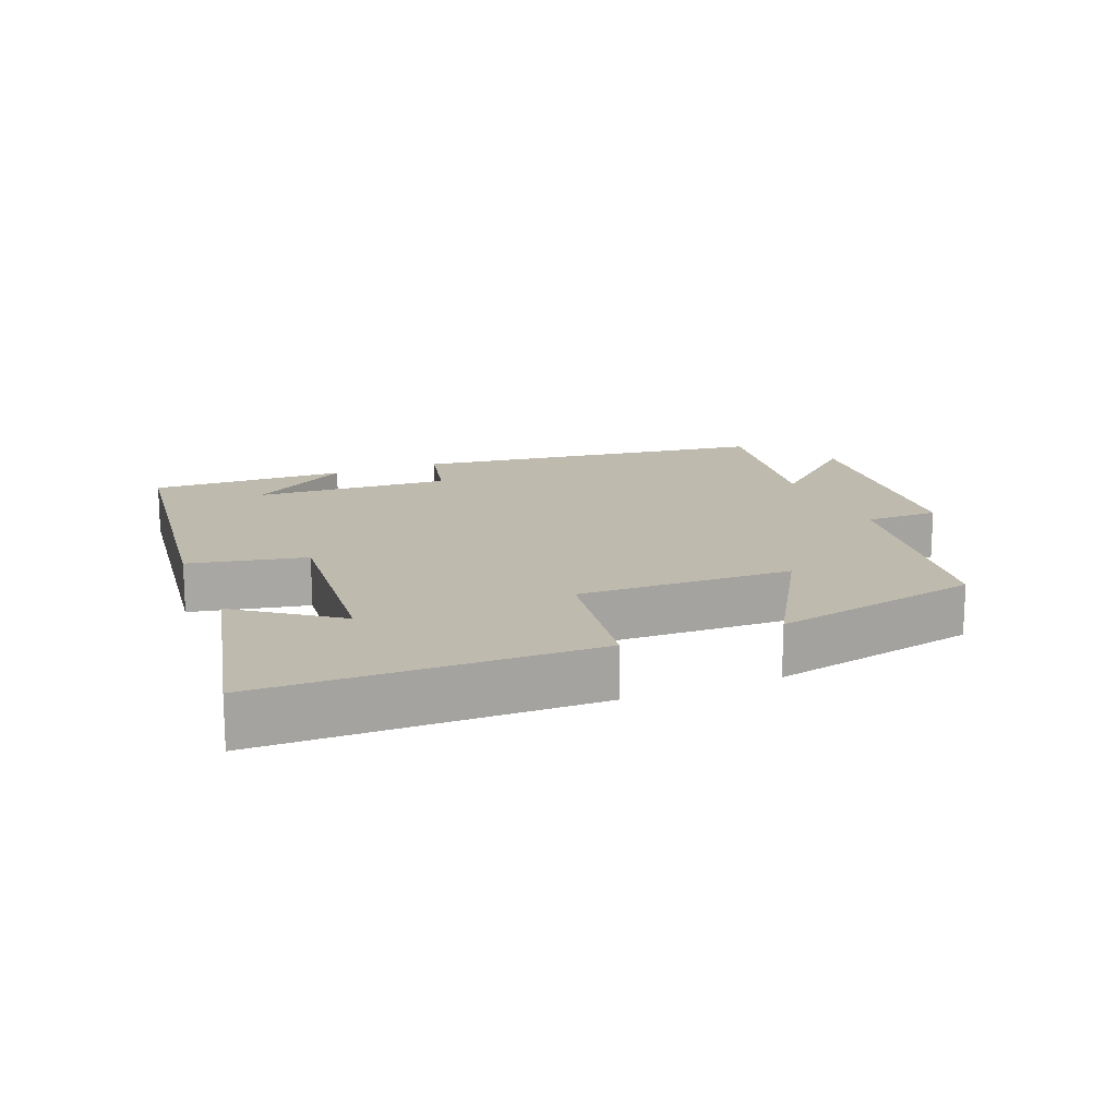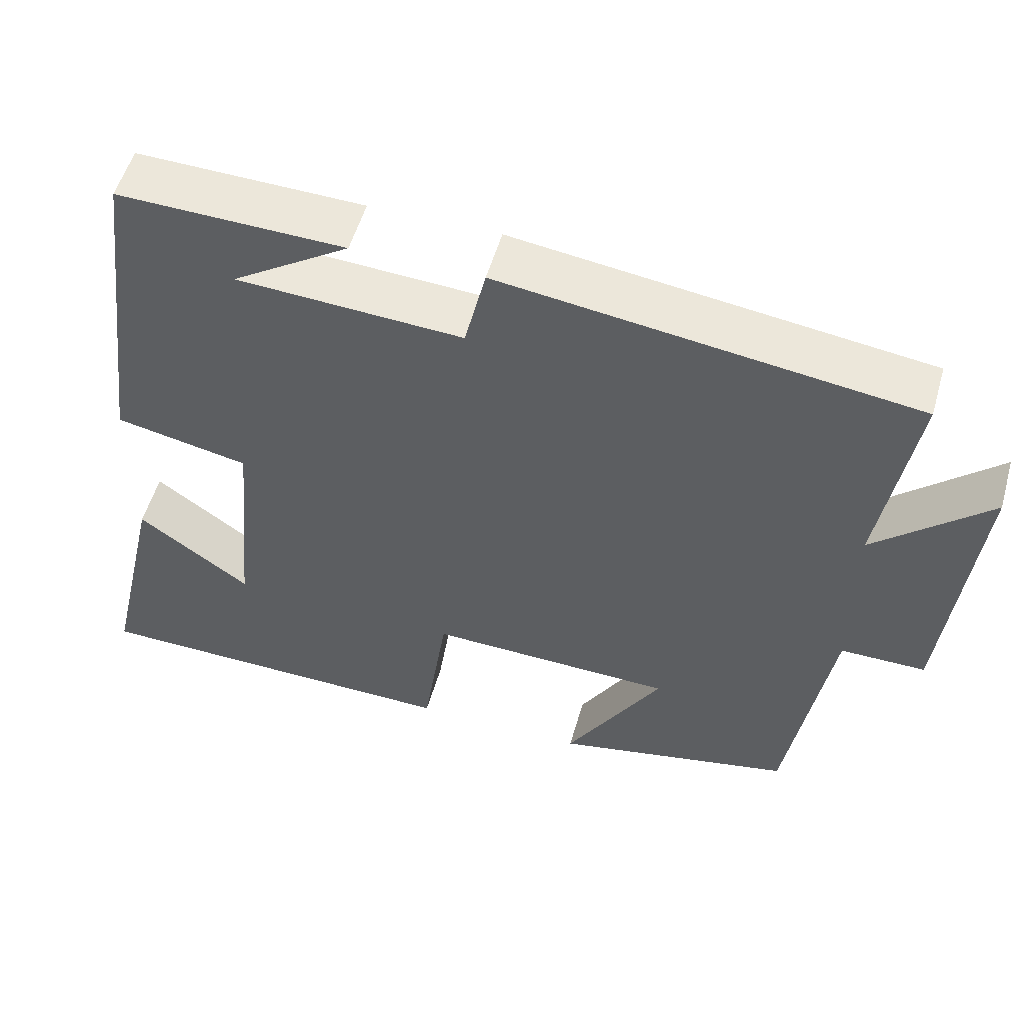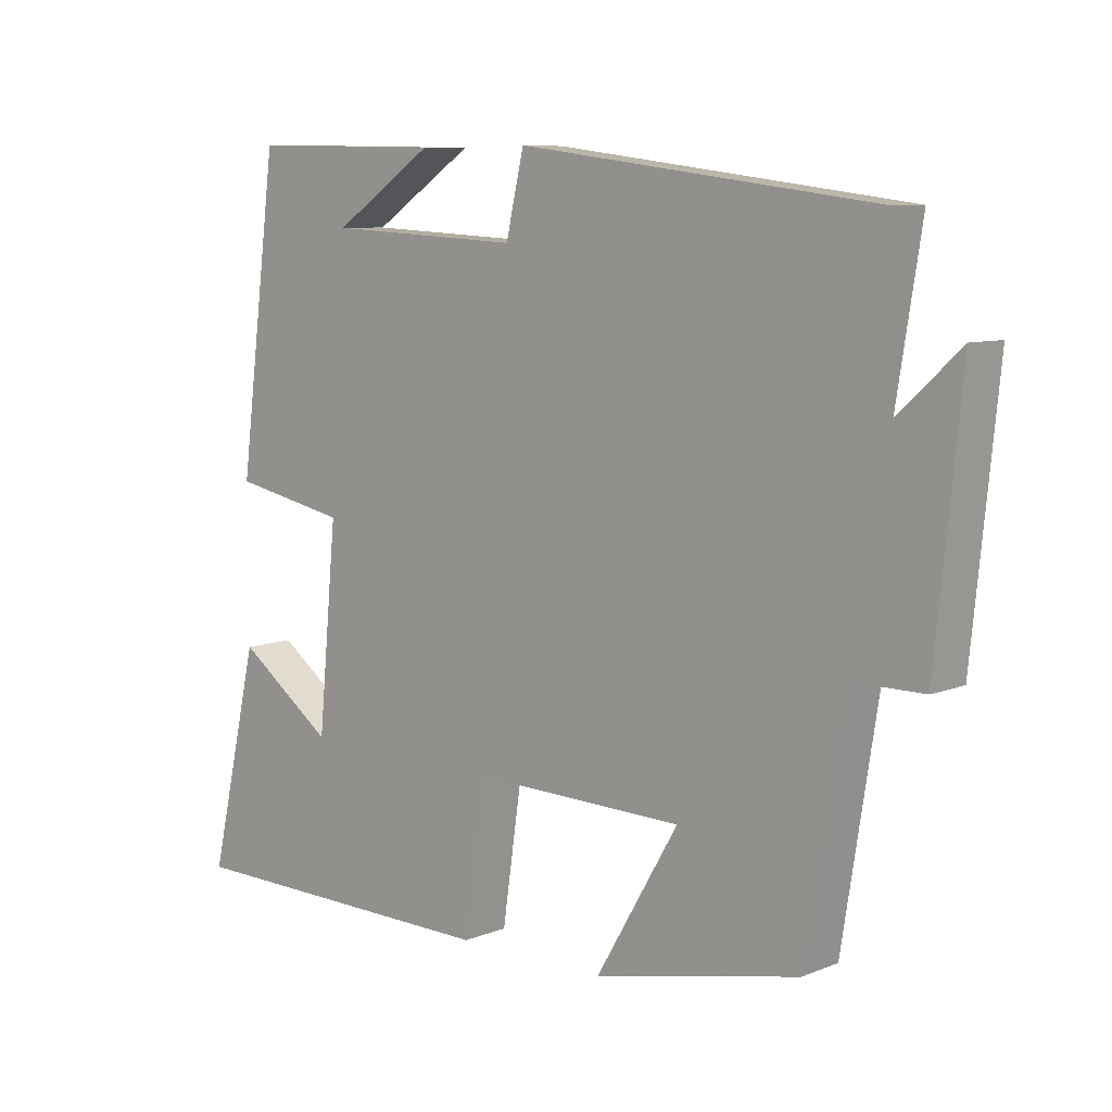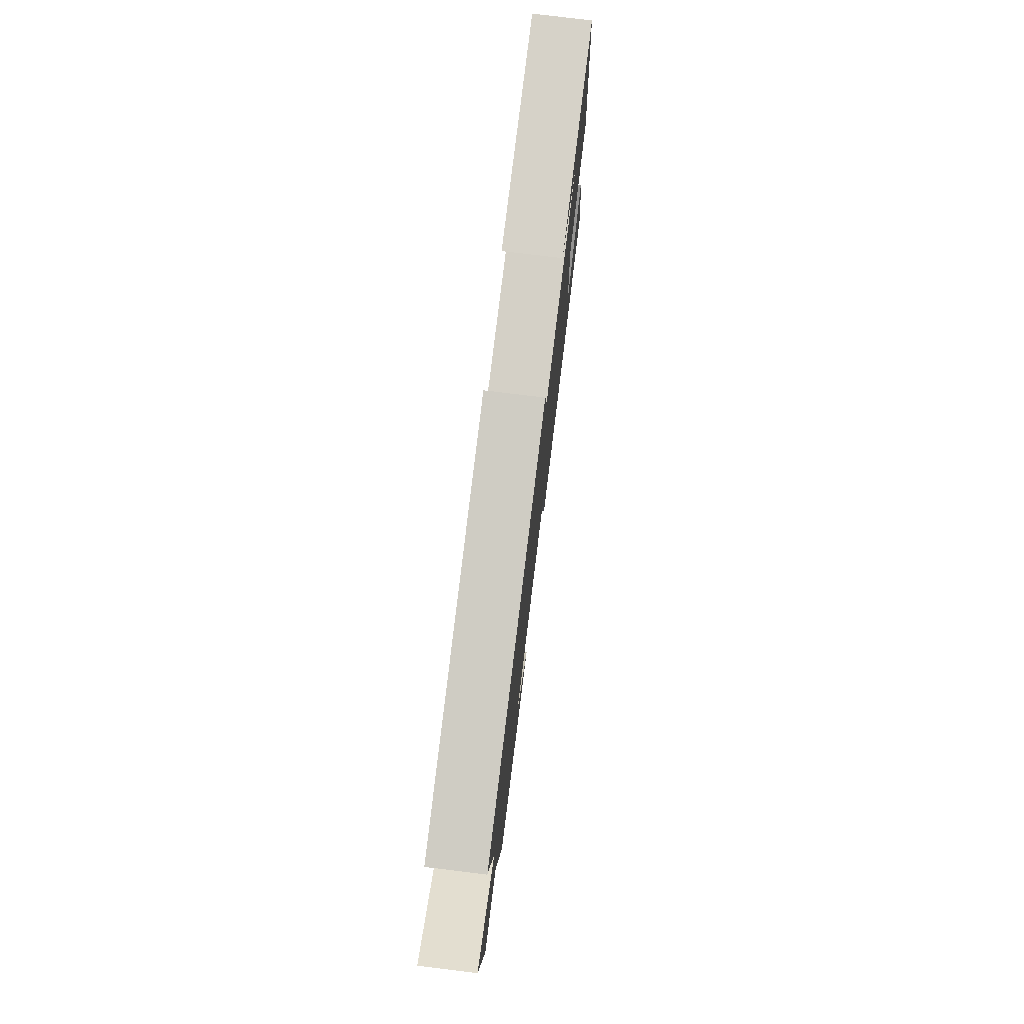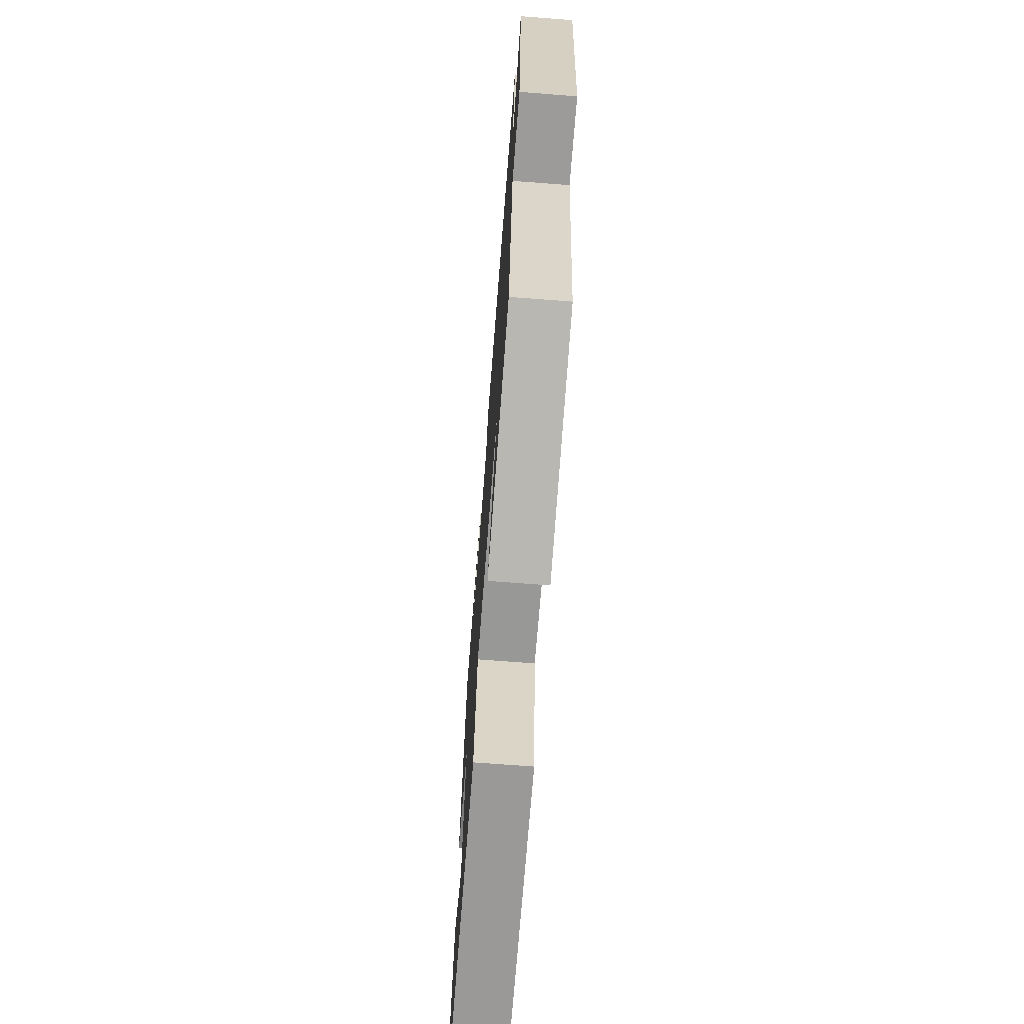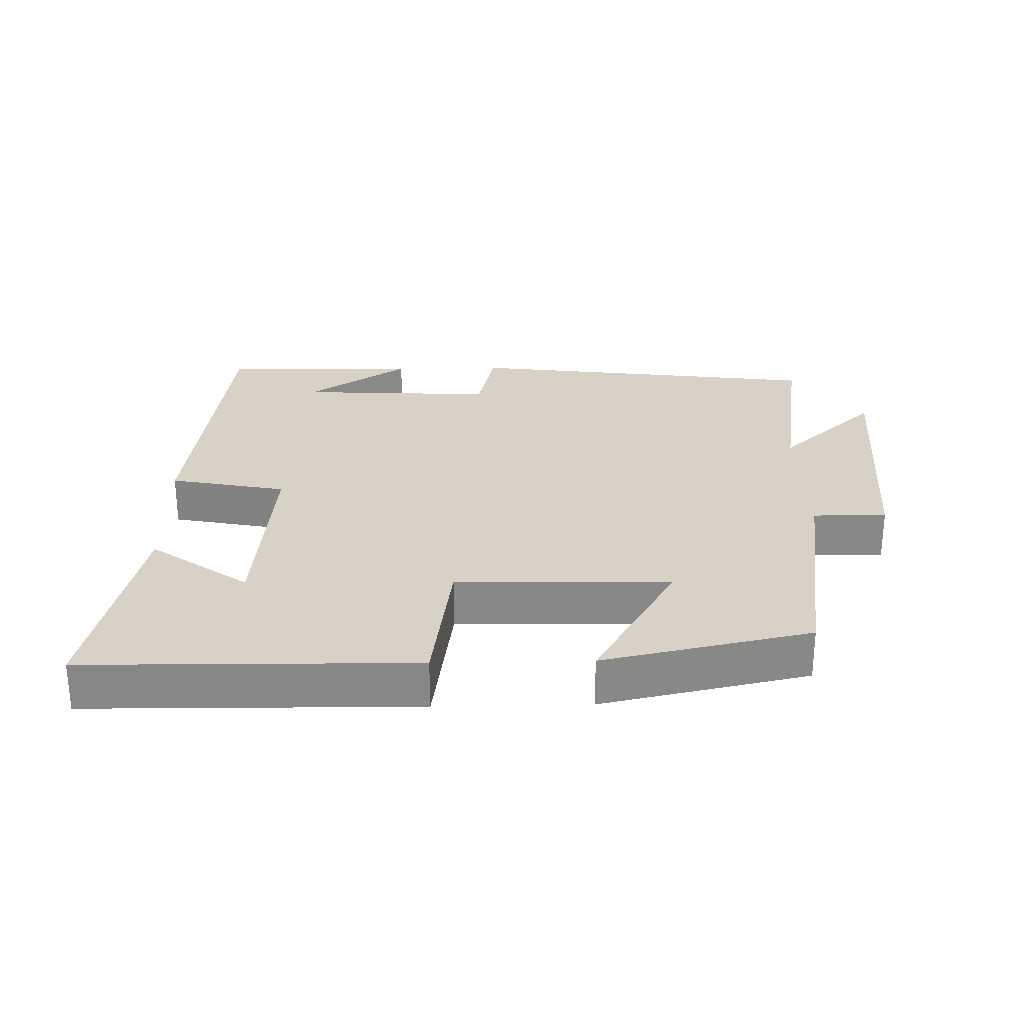
<metadata>
{"format":"obj","ext":"obj","renderer":"f3d","projection":"perspective","resolution":1024,"background":"white","views":[{"elev":15.7,"azim":158.0,"up":"+Y"},{"elev":54.0,"azim":-164.1,"up":"+Z"},{"elev":8.1,"azim":-137.5,"up":"+Z"},{"elev":77.0,"azim":-83.0,"up":"+Z"},{"elev":-69.9,"azim":-94.4,"up":"+Z"},{"elev":27.5,"azim":178.6,"up":"+Y"}]}
</metadata>
<code>
v 0.442 0.07 0.507
v 0.5 0.07 0.058
v 0.328 0.07 0.023
v 0.356 0.07 -0.275
v 0.5 0.07 -0.17
v 0.574 0.07 -0.493
v 0.087 0.07 -0.5
v 0.055 0.07 -0.281
v -0.261 0.07 -0.289
v -0.137 0.07 -0.5
v -0.445 0.07 -0.434
v -0.5 0.07 -0.087
v -0.609 0.07 -0.087
v -0.647 0.07 0.289
v -0.5 0.07 0.155
v -0.544 0.07 0.43
v -0.015 0.07 0.5
v 0.012 0.07 0.384
v 0.302 0.07 0.4
v 0.151 0.07 0.5
v 0.442 0 0.507
v 0.5 0 0.058
v 0.328 0 0.023
v 0.356 0 -0.275
v 0.5 0 -0.17
v 0.574 0 -0.493
v 0.087 0 -0.5
v 0.055 0 -0.281
v -0.261 0 -0.289
v -0.137 0 -0.5
v -0.445 0 -0.434
v -0.5 0 -0.087
v -0.609 0 -0.087
v -0.647 0 0.289
v -0.5 0 0.155
v -0.544 0 0.43
v -0.015 0 0.5
v 0.012 0 0.384
v 0.302 0 0.4
v 0.151 0 0.5
f 19 20 1
f 15 16 17 18
f 15 18 19
f 12 13 14 15
f 12 15 19
f 9 10 11 12
f 8 9 12 19
f 4 5 6 7
f 3 4 7 8
f 19 1 2 3
f 3 8 19
f 21 40 39
f 38 37 36 35
f 39 38 35
f 35 34 33 32
f 39 35 32
f 32 31 30 29
f 39 32 29 28
f 27 26 25 24
f 28 27 24 23
f 23 22 21 39
f 39 28 23
f 1 21 22 2
f 2 22 23 3
f 3 23 24 4
f 4 24 25 5
f 5 25 26 6
f 6 26 27 7
f 7 27 28 8
f 8 28 29 9
f 9 29 30 10
f 10 30 31 11
f 11 31 32 12
f 12 32 33 13
f 13 33 34 14
f 14 34 35 15
f 15 35 36 16
f 16 36 37 17
f 17 37 38 18
f 18 38 39 19
f 19 39 40 20
f 20 40 21 1

</code>
